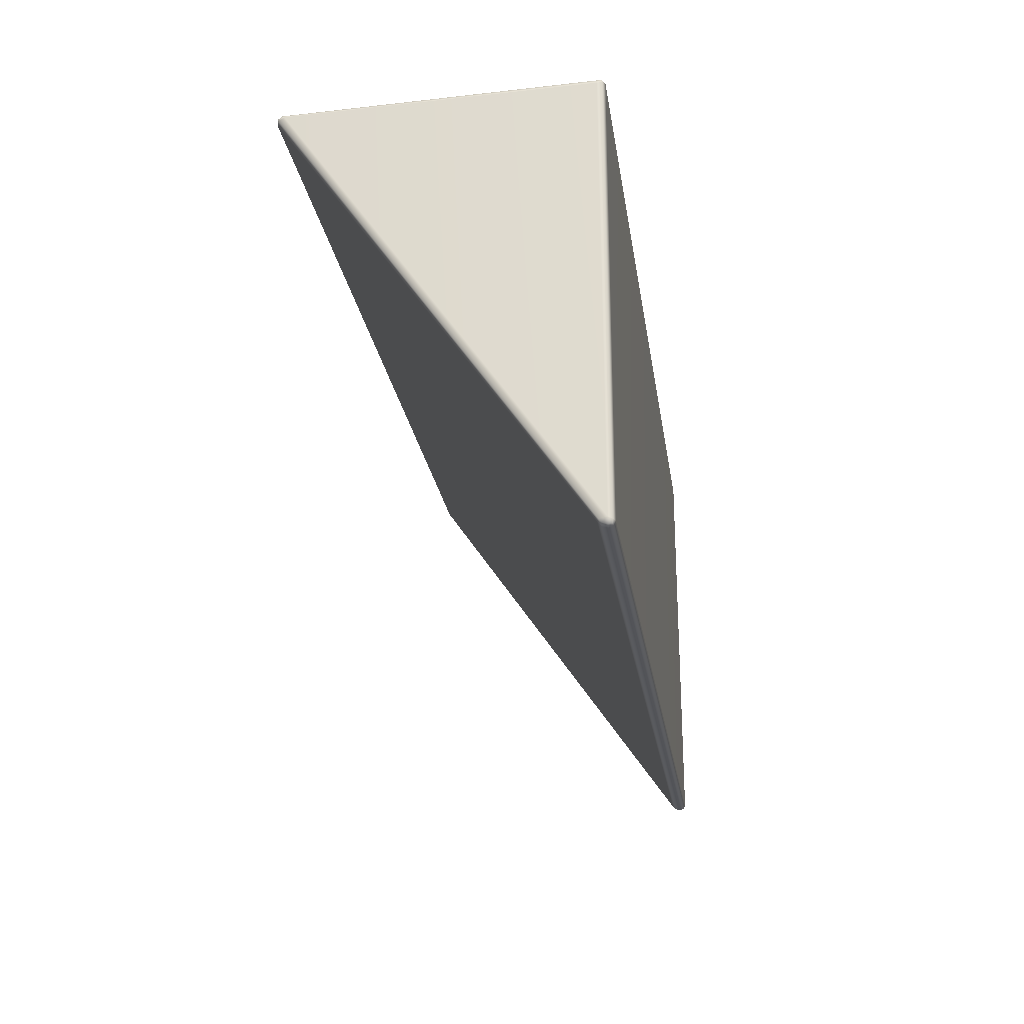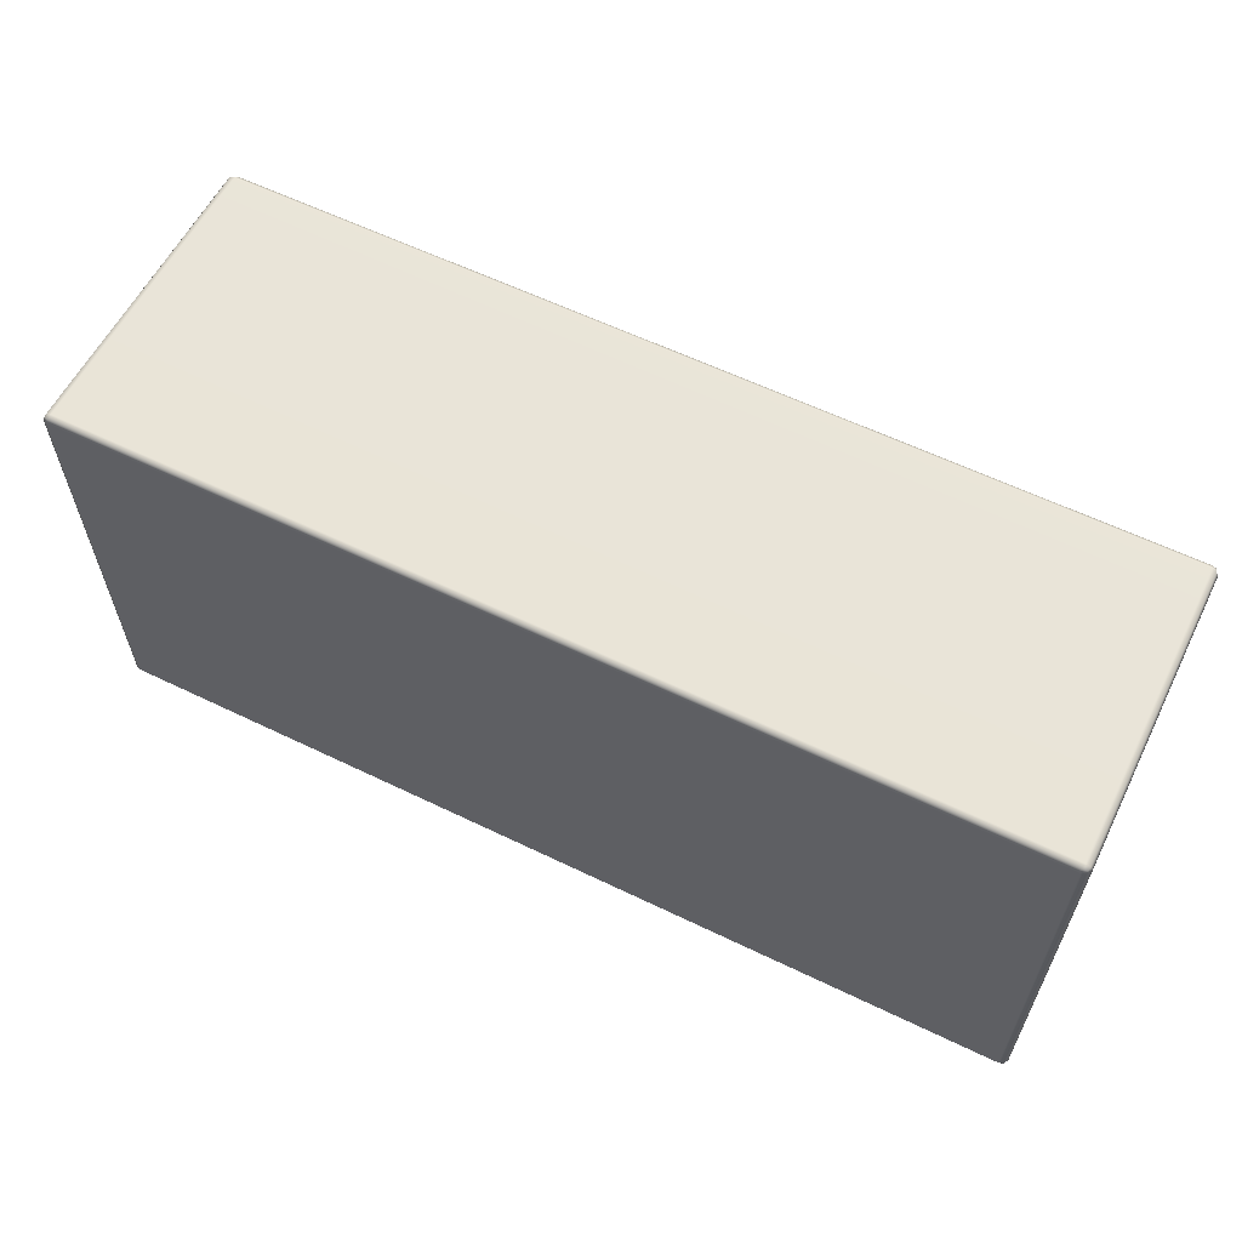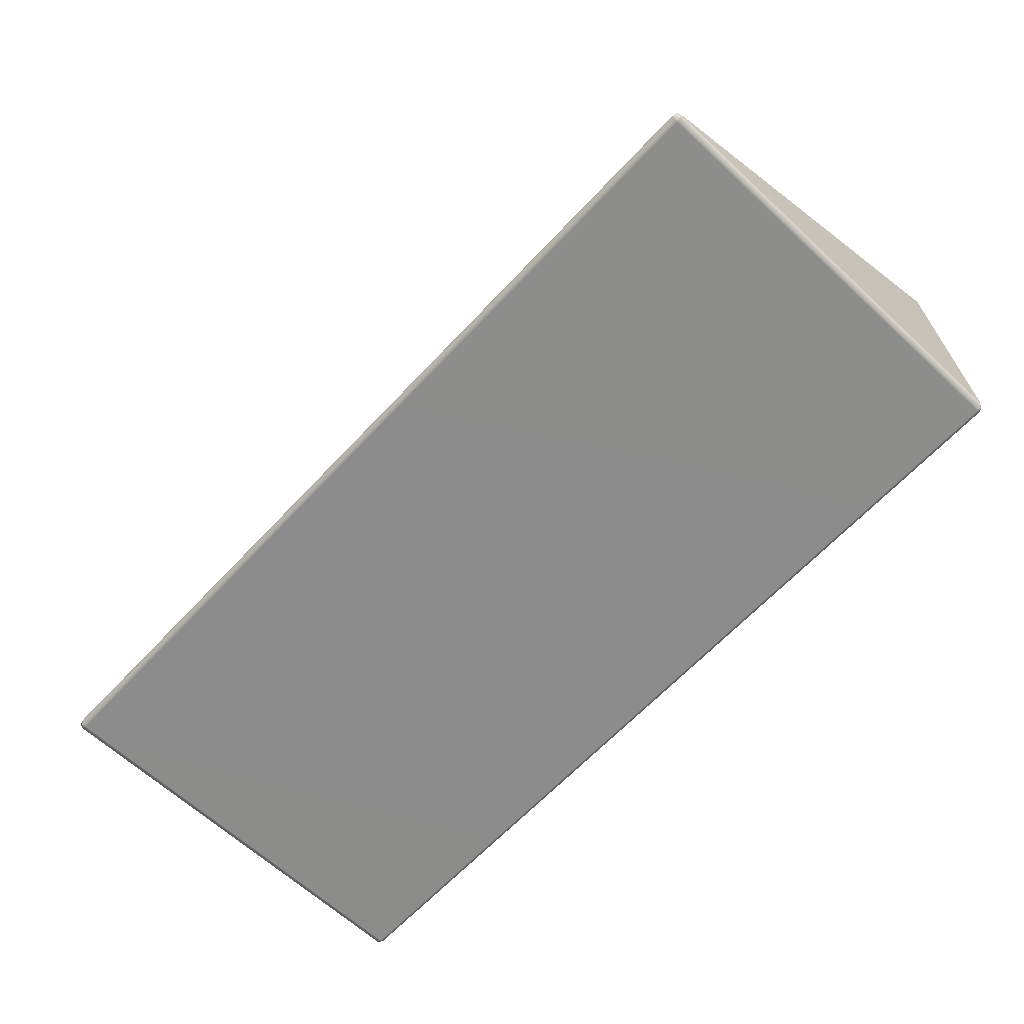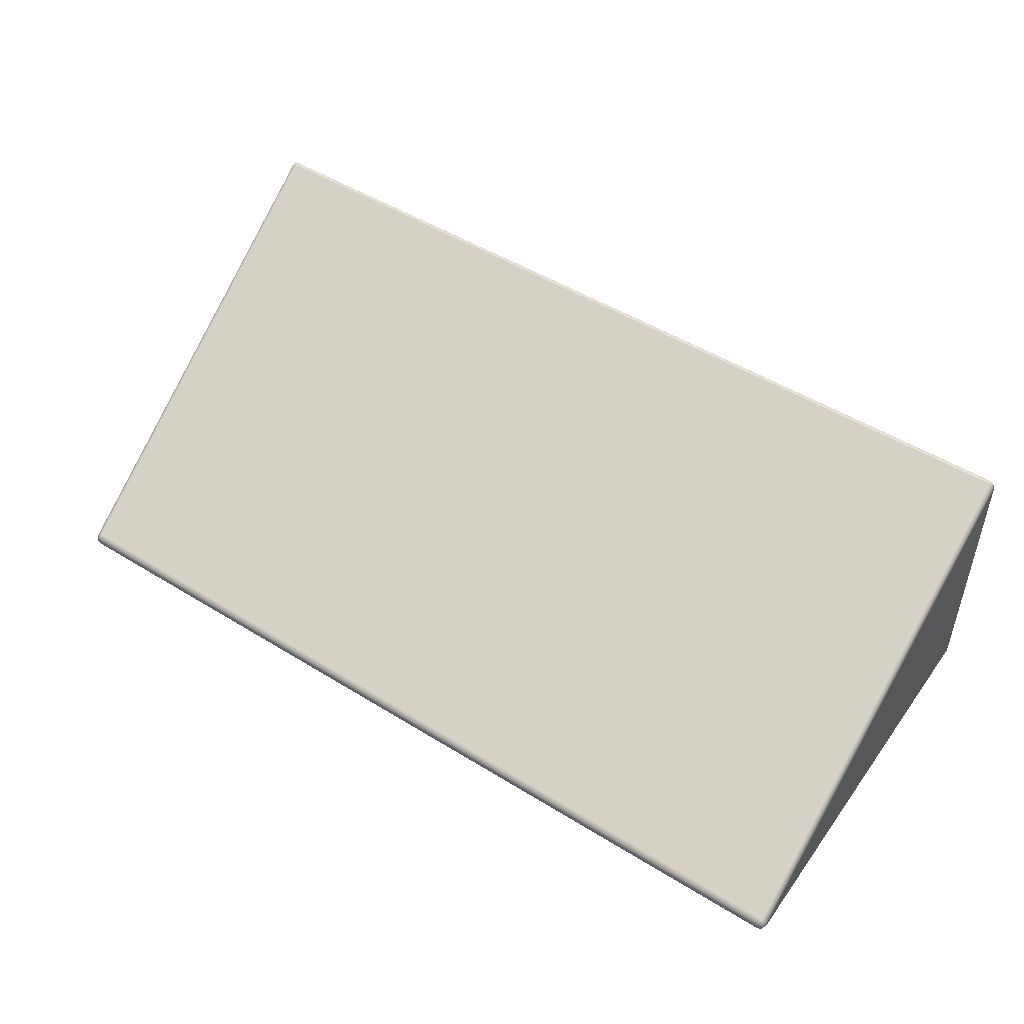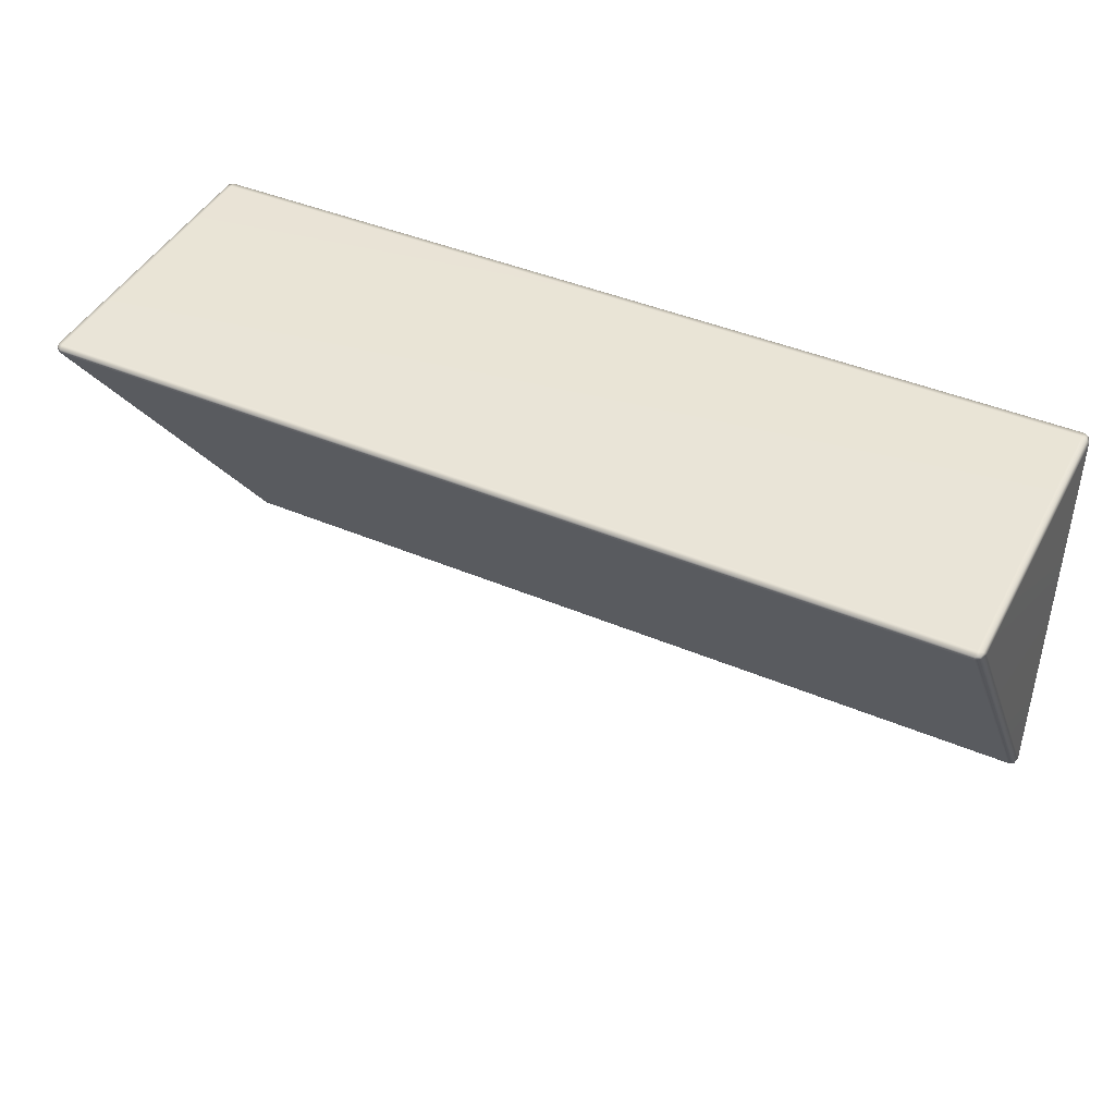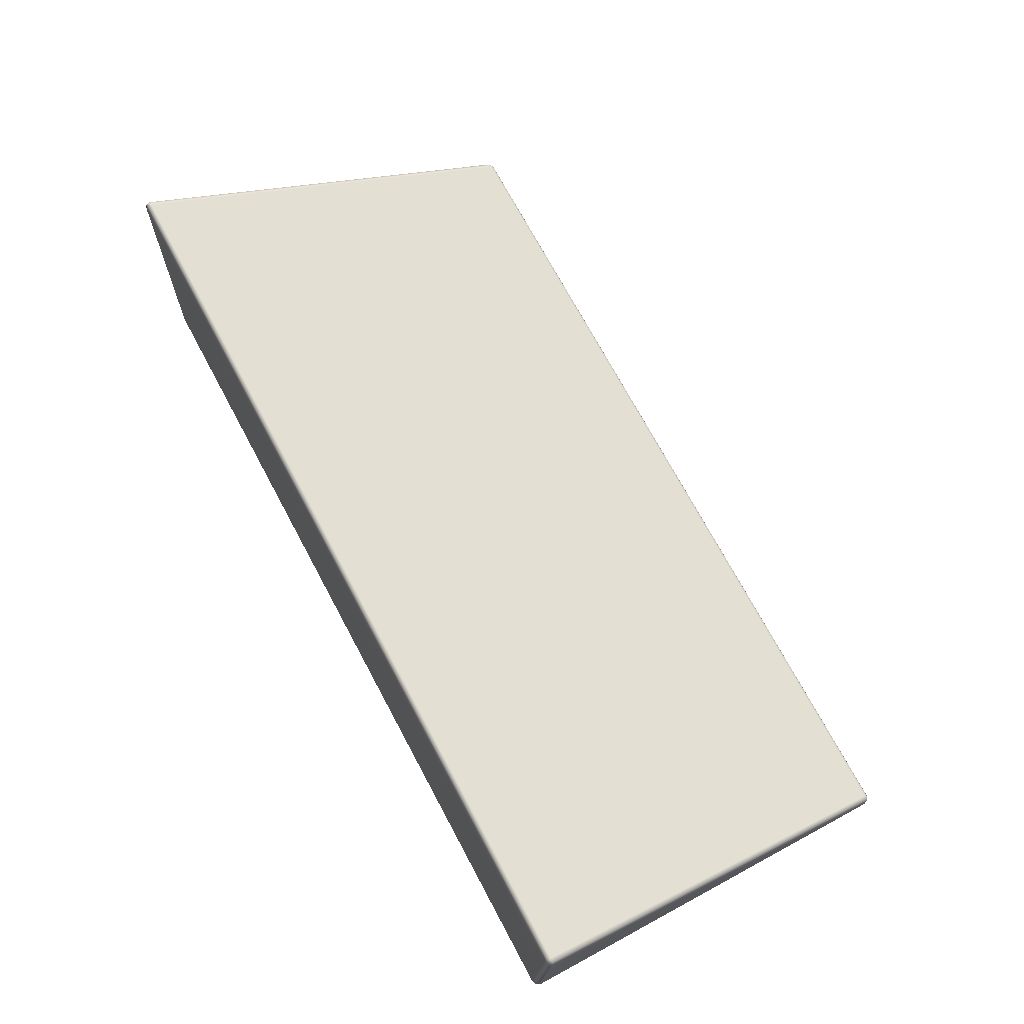
<metadata>
{"format":"obj","ext":"obj","renderer":"f3d","projection":"perspective","resolution":1024,"background":"white","views":[{"elev":-23.5,"azim":-81.7,"up":"+Z"},{"elev":60.4,"azim":26.3,"up":"+Z"},{"elev":-64.3,"azim":-133.0,"up":"+Y"},{"elev":49.4,"azim":-145.6,"up":"+Y"},{"elev":42.8,"azim":-153.2,"up":"+Z"},{"elev":73.0,"azim":61.7,"up":"+Y"}]}
</metadata>
<code>
g ENV_S05_DT_Section05_ArrowBlock_MO
v -6.206 35.88 34.67
v -6.206 35.9 40.37
v -6.177 35.83 40.39
v -6.177 35.82 34.65
v -6.106 35.8 40.4
v -6.106 35.8 34.65
v 6.109 35.8 34.65
v 6.109 35.82 34.59
v 6.109 35.8 40.4
v 6.18 35.83 40.39
v -6.106 35.82 34.59
v 6.18 35.82 34.65
v 6.209 35.88 34.67
v 6.209 35.9 40.37
v -6.164 35.83 34.6
v -6.177 35.88 34.59
v -6.106 35.88 34.57
v -6.177 35.94 34.61
v 6.167 35.83 34.6
v 6.18 35.88 34.59
v 6.109 35.88 34.57
v 6.109 35.96 34.59
v -6.106 35.96 34.59
v -6.177 35.98 34.65
v 6.18 35.94 34.61
v 6.109 36 34.64
v -6.106 36 34.64
v 6.18 35.98 34.65
v 6.112 39.87 40.21
v -6.206 39.76 40.26
v -6.206 35.9 40.37
v -6.177 39.84 40.23
v -6.177 39.8 40.3
v -6.206 35.9 40.37
v -6.108 39.87 40.21
v 6.181 39.84 40.23
v 6.112 39.88 40.27
v -6.108 39.88 40.27
v -6.165 39.86 40.27
v -6.177 35.9 40.42
v -6.177 35.83 40.39
v 6.209 39.76 40.26
v 6.181 39.8 40.3
v 6.209 35.9 40.37
v 6.209 35.9 40.37
v 6.168 39.86 40.27
v 6.113 39.81 40.32
v -6.108 39.81 40.32
v -6.106 35.9 40.45
v 6.109 35.9 40.45
v 6.18 35.9 40.42
v 6.18 35.83 40.39
v 6.109 35.83 40.45
v 6.167 35.84 40.43
v 6.109 35.8 40.4
v -6.106 35.83 40.45
v -6.106 35.8 40.4
v -6.164 35.84 40.43
v -6.106 36 34.64
v 6.109 36 34.64
v 6.112 39.87 40.21
v -6.108 39.87 40.21
g ENV_S05_DT_Section05_ArrowBlock_MO_0
f 3 2 1
f 4 3 1
f 5 3 4
f 6 5 4
f 6 7 5
f 8 7 6
f 7 9 5
f 10 9 7
f 6 4 11
f 11 8 6
f 12 10 7
f 7 8 12
f 12 13 10
f 13 14 10
f 15 4 1
f 4 15 11
f 11 15 16
f 16 15 1
f 17 11 16
f 11 17 8
f 18 16 1
f 17 16 18
f 8 19 12
f 12 19 20
f 20 19 8
f 13 12 20
f 17 21 8
f 21 20 8
f 22 21 17
f 20 21 22
f 23 17 18
f 23 22 17
f 1 24 18
f 18 24 23
f 25 20 22
f 13 20 25
f 26 22 23
f 22 26 25
f 27 26 23
f 24 27 23
f 26 28 25
f 25 28 13
f 28 26 29
f 24 1 30
f 30 1 31
f 27 24 32
f 32 24 30
f 30 33 32
f 33 30 34
f 35 27 32
f 13 28 36
f 36 28 29
f 37 29 35
f 29 37 36
f 35 32 38
f 38 37 35
f 33 39 32
f 32 39 38
f 38 39 33
f 40 33 34
f 34 41 40
f 42 13 36
f 42 36 43
f 42 44 13
f 45 42 43
f 37 46 36
f 36 46 43
f 43 46 37
f 47 37 38
f 47 43 37
f 48 38 33
f 48 47 38
f 40 49 33
f 49 48 33
f 47 48 50
f 43 47 50
f 48 49 50
f 51 45 43
f 51 43 50
f 45 51 52
f 50 53 51
f 53 50 49
f 51 54 52
f 53 54 51
f 52 54 53
f 55 52 53
f 55 53 56
f 56 53 49
f 57 55 56
f 57 56 41
f 40 58 49
f 41 58 40
f 58 56 49
f 56 58 41
f 61 60 59
f 62 61 59

</code>
